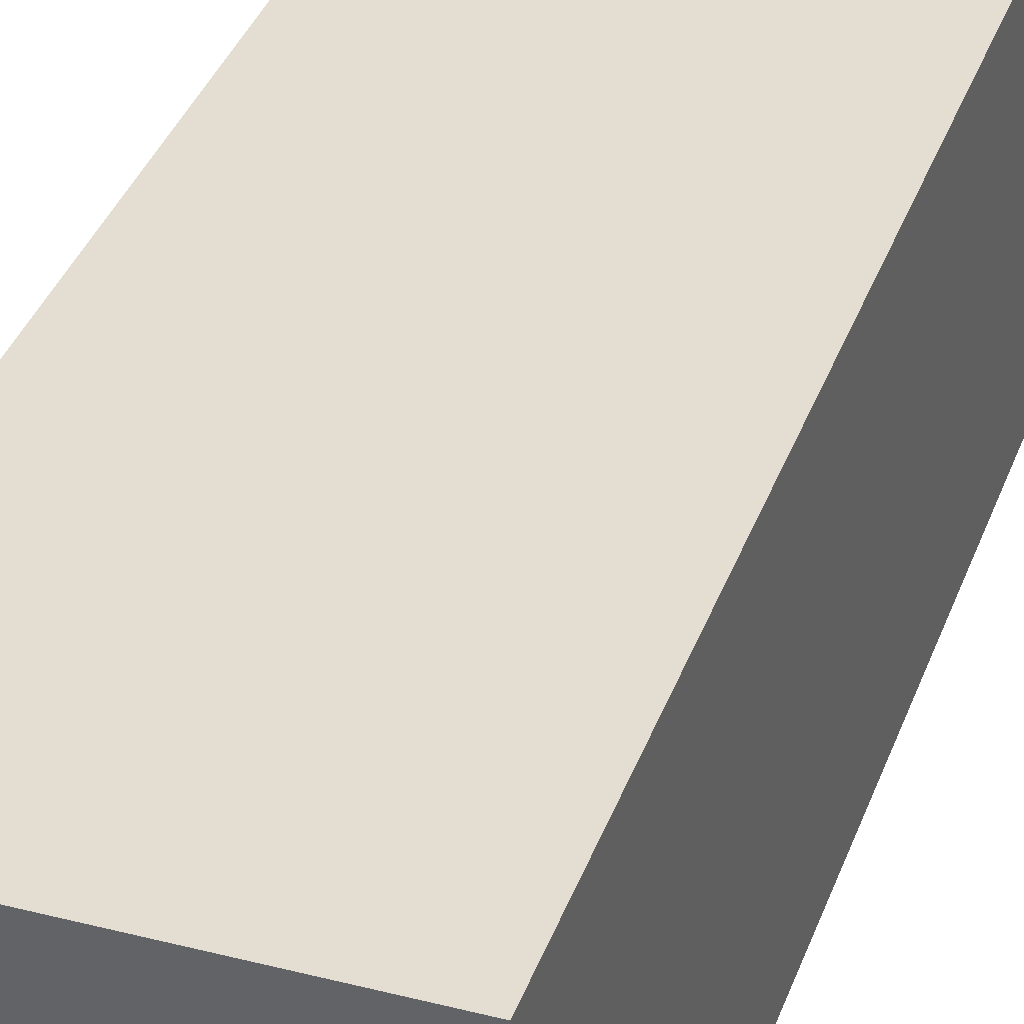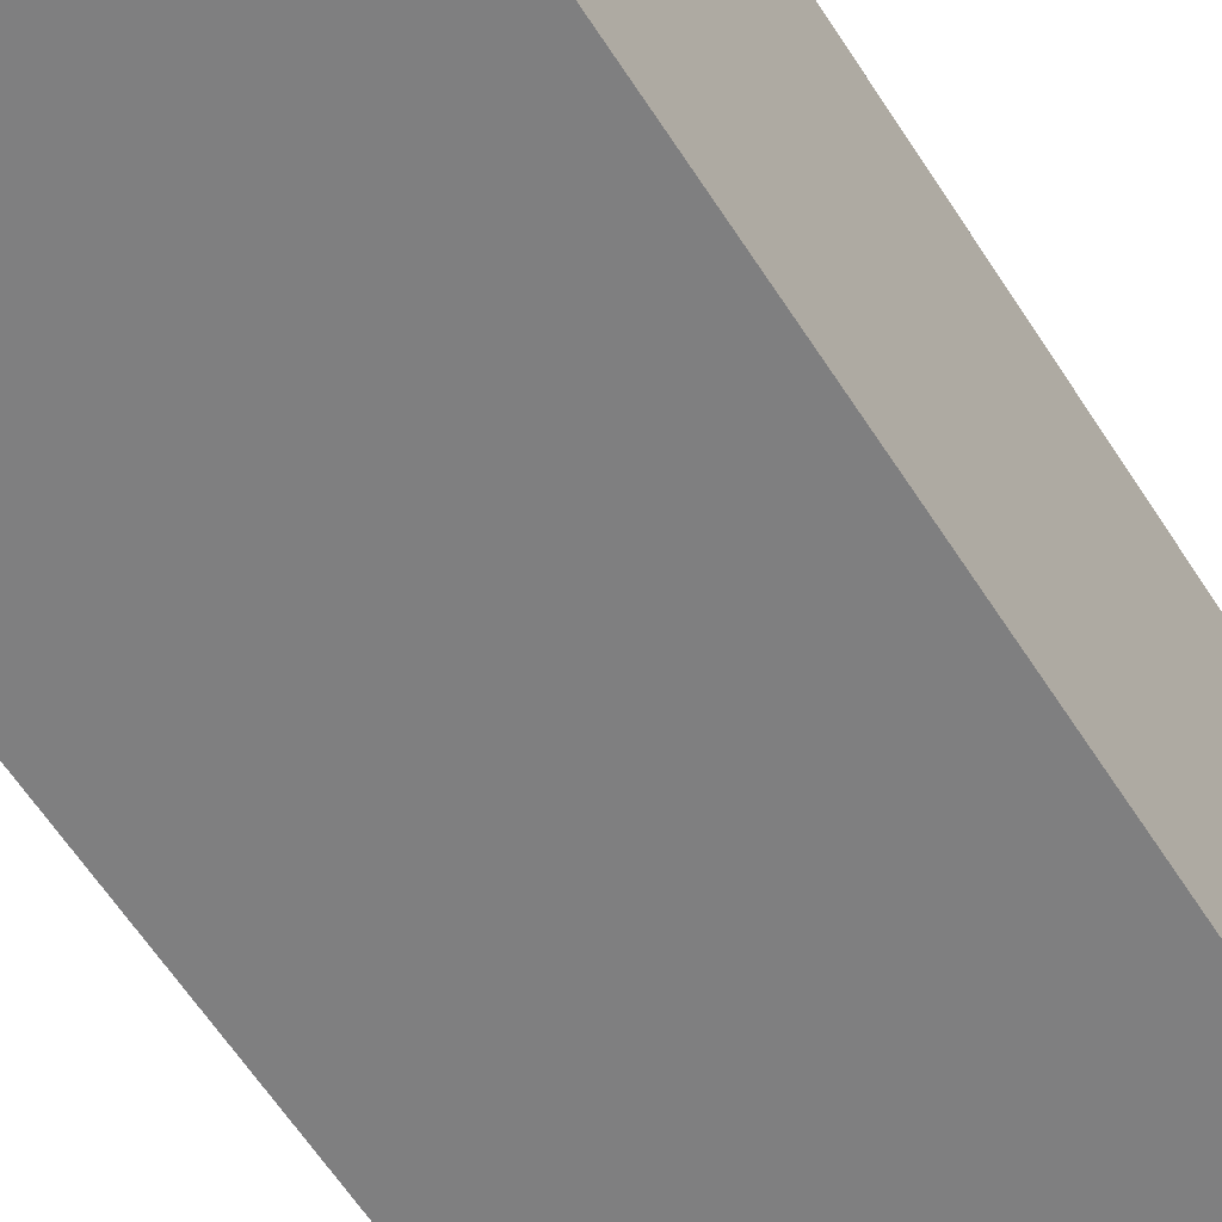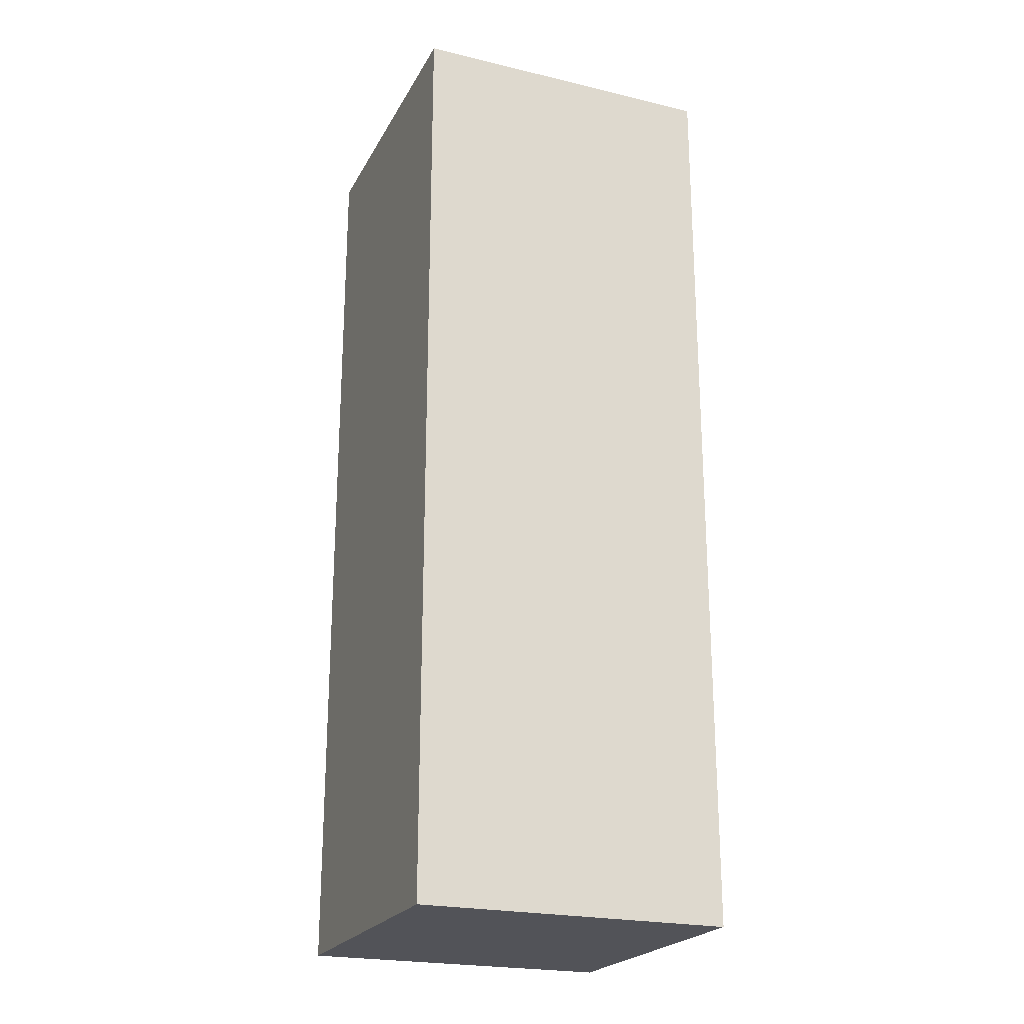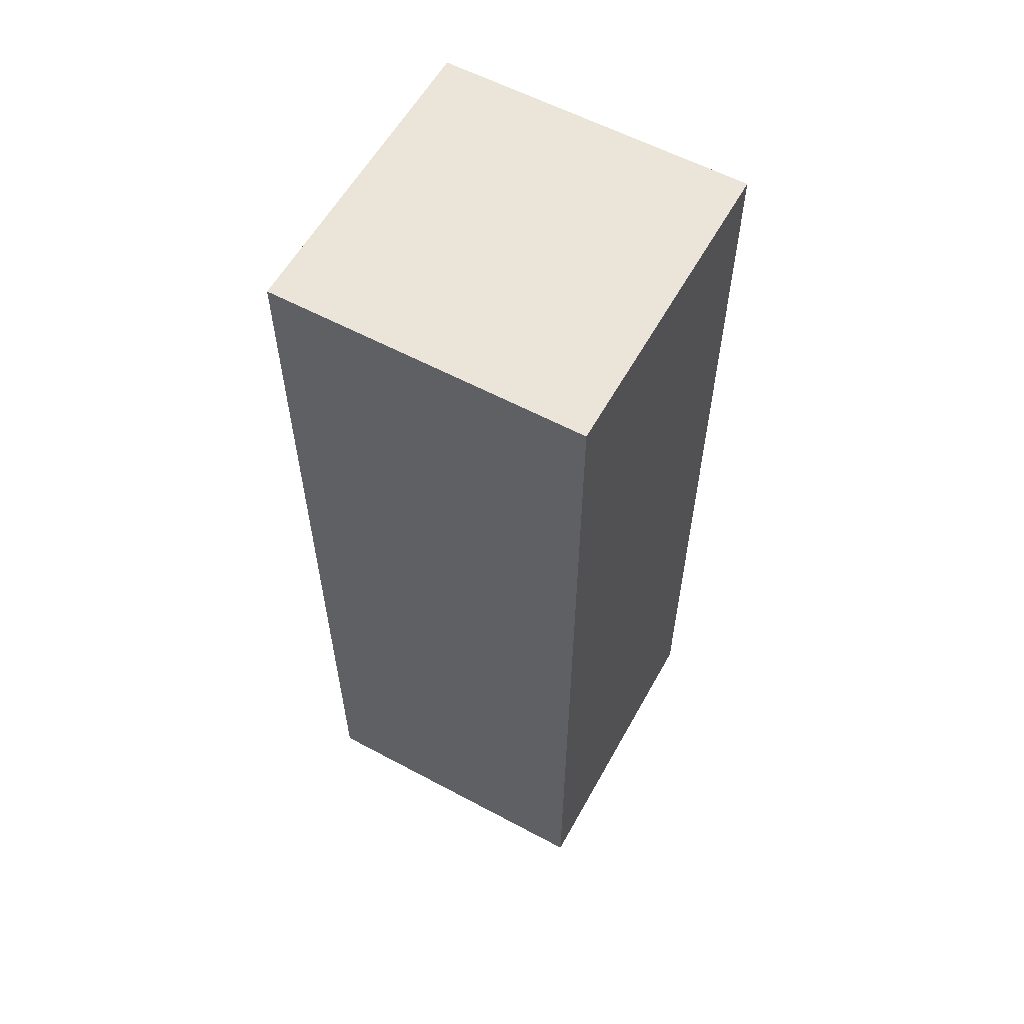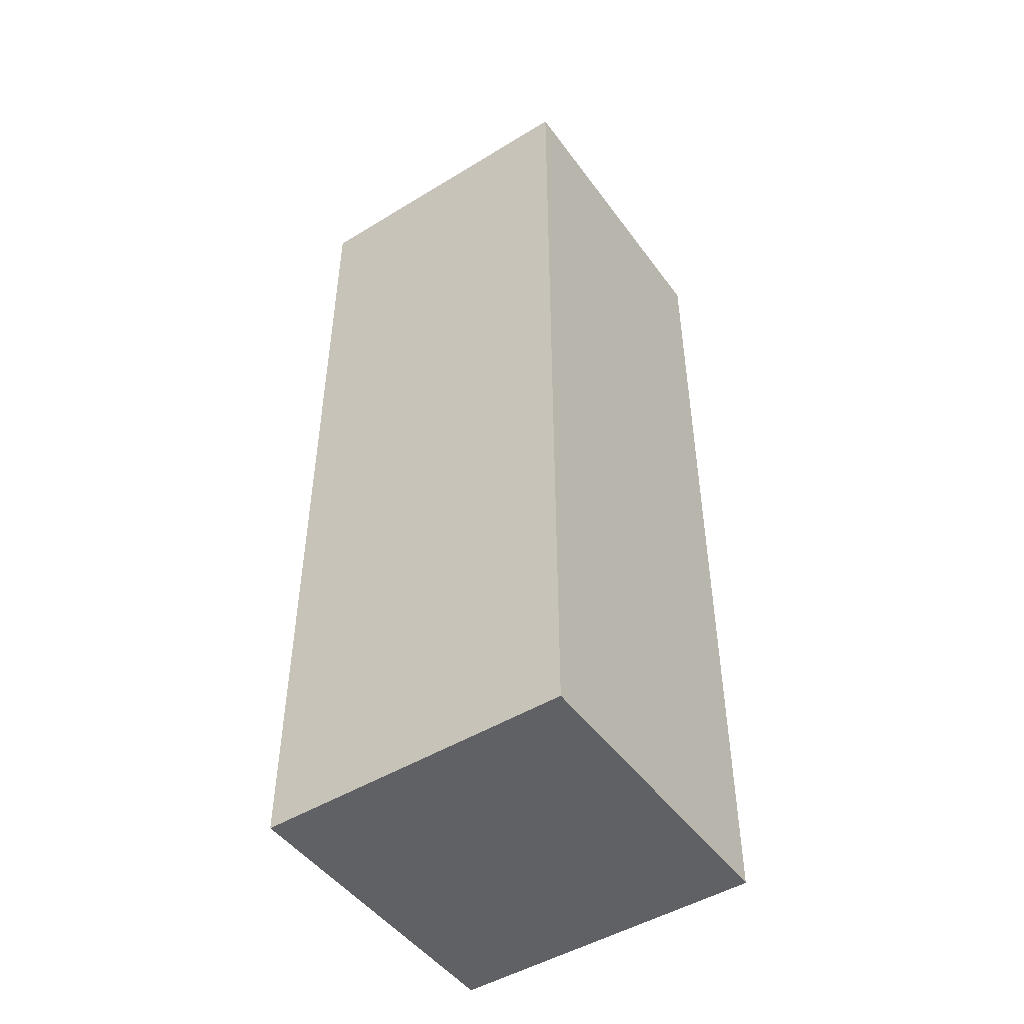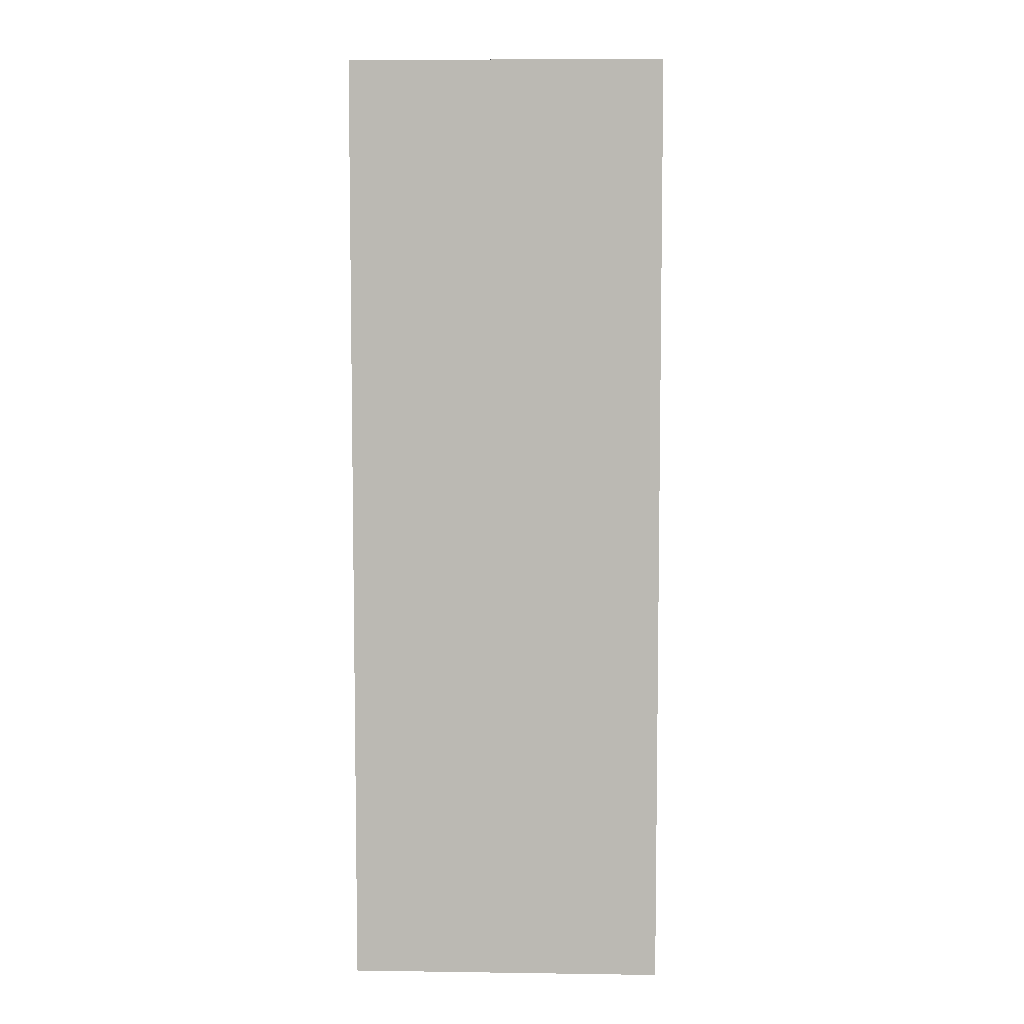
<metadata>
{"format":"obj","ext":"obj","renderer":"f3d","projection":"perspective","resolution":1024,"background":"white","views":[{"elev":36.3,"azim":-161.5,"up":"+Z"},{"elev":-59.8,"azim":-147.8,"up":"+Z"},{"elev":-22.7,"azim":67.9,"up":"+Y"},{"elev":58.7,"azim":-151.1,"up":"+Y"},{"elev":-47.9,"azim":-145.6,"up":"+Y"},{"elev":6.3,"azim":-87.6,"up":"+Y"}]}
</metadata>
<code>
o armright
v -0.3 0.3 0.7
v -0.3 0.3 0.6
v -0.3 0.6 0.7
v -0.3 0.6 0.6
v -0.2 0.3 0.7
v -0.2 0.3 0.6
v -0.2 0.6 0.7
v -0.2 0.6 0.6
v -0.3 0.3 0.7
v -0.3 0.6 0.7
v -0.2 0.3 0.7
v -0.2 0.6 0.7
v -0.3 0.3 0.6
v -0.3 0.6 0.6
v -0.2 0.3 0.6
v -0.2 0.6 0.6
v -0.3 0.3 0.7
v -0.2 0.3 0.7
v -0.3 0.3 0.6
v -0.2 0.3 0.6
v -0.3 0.6 0.7
v -0.2 0.6 0.7
v -0.3 0.6 0.6
v -0.2 0.6 0.6
f 3 2 1
f 4 2 3
f 5 6 7
f 7 6 8
f 11 10 9
f 12 10 11
f 13 14 15
f 15 14 16
f 19 18 17
f 20 18 19
f 21 22 23
f 23 22 24

</code>
